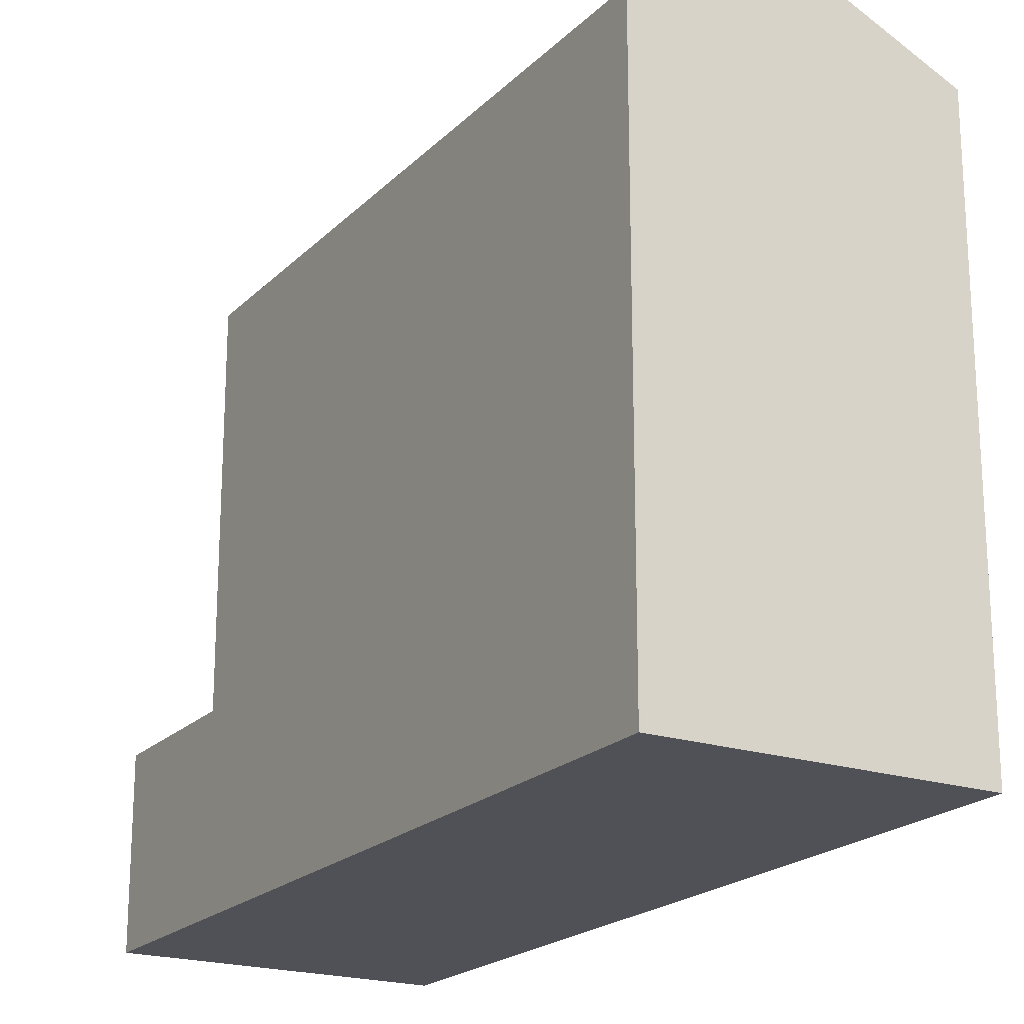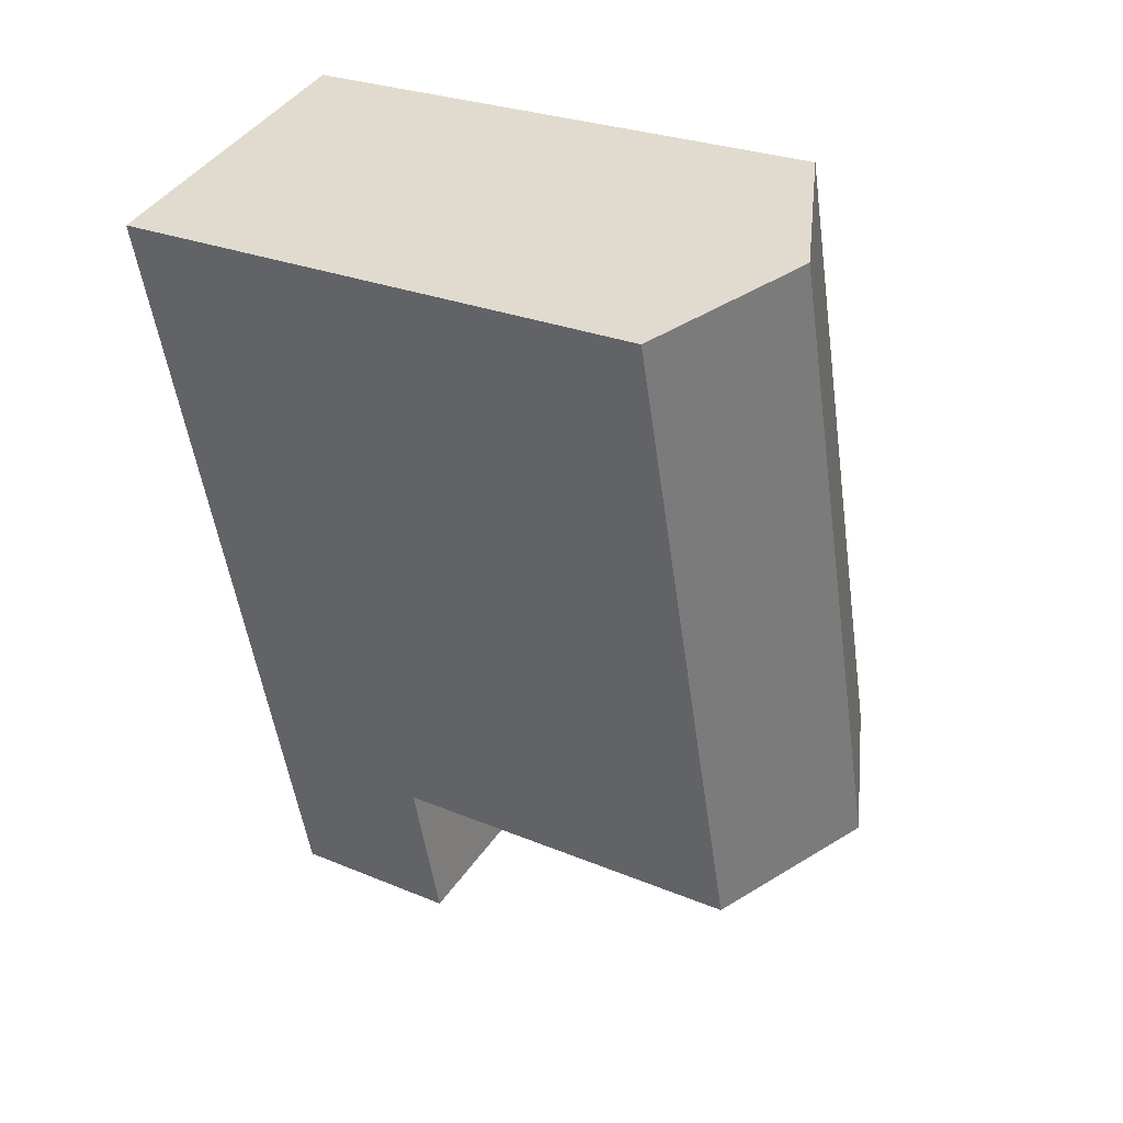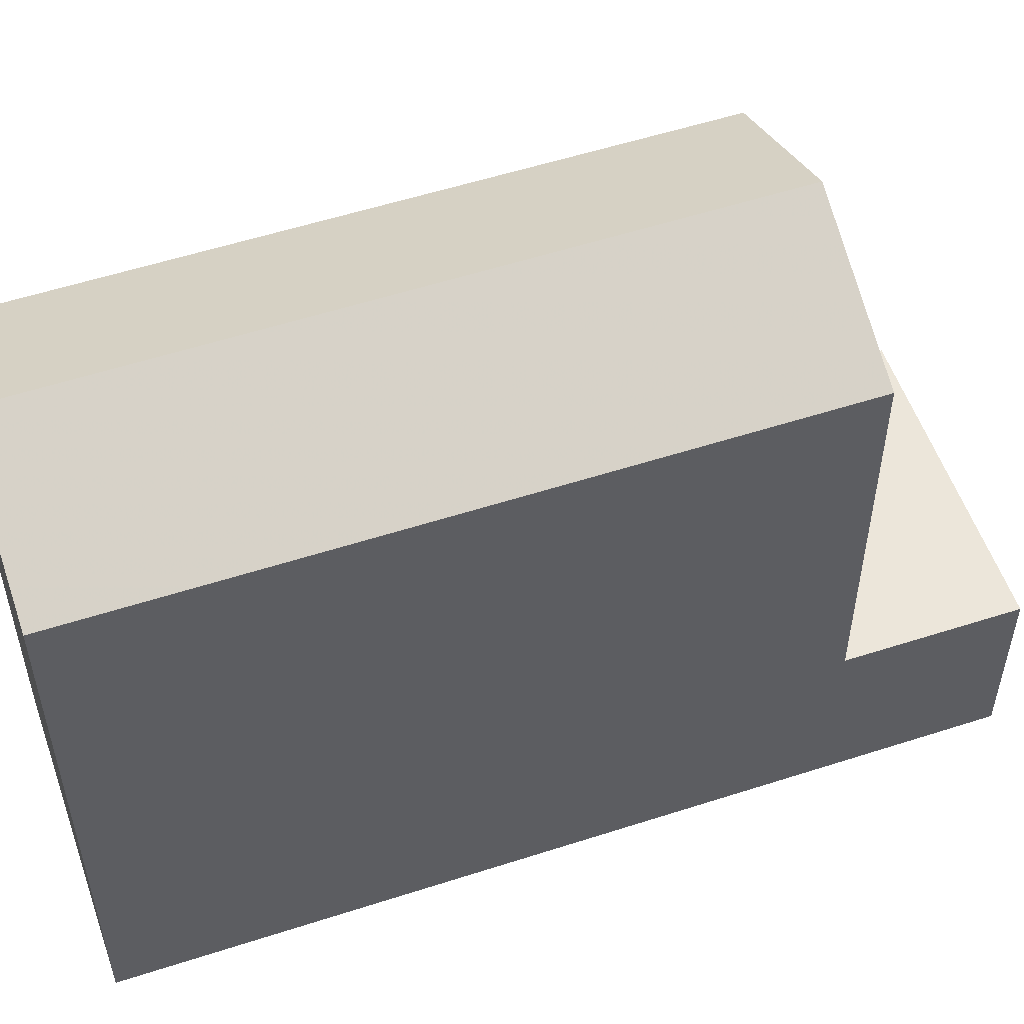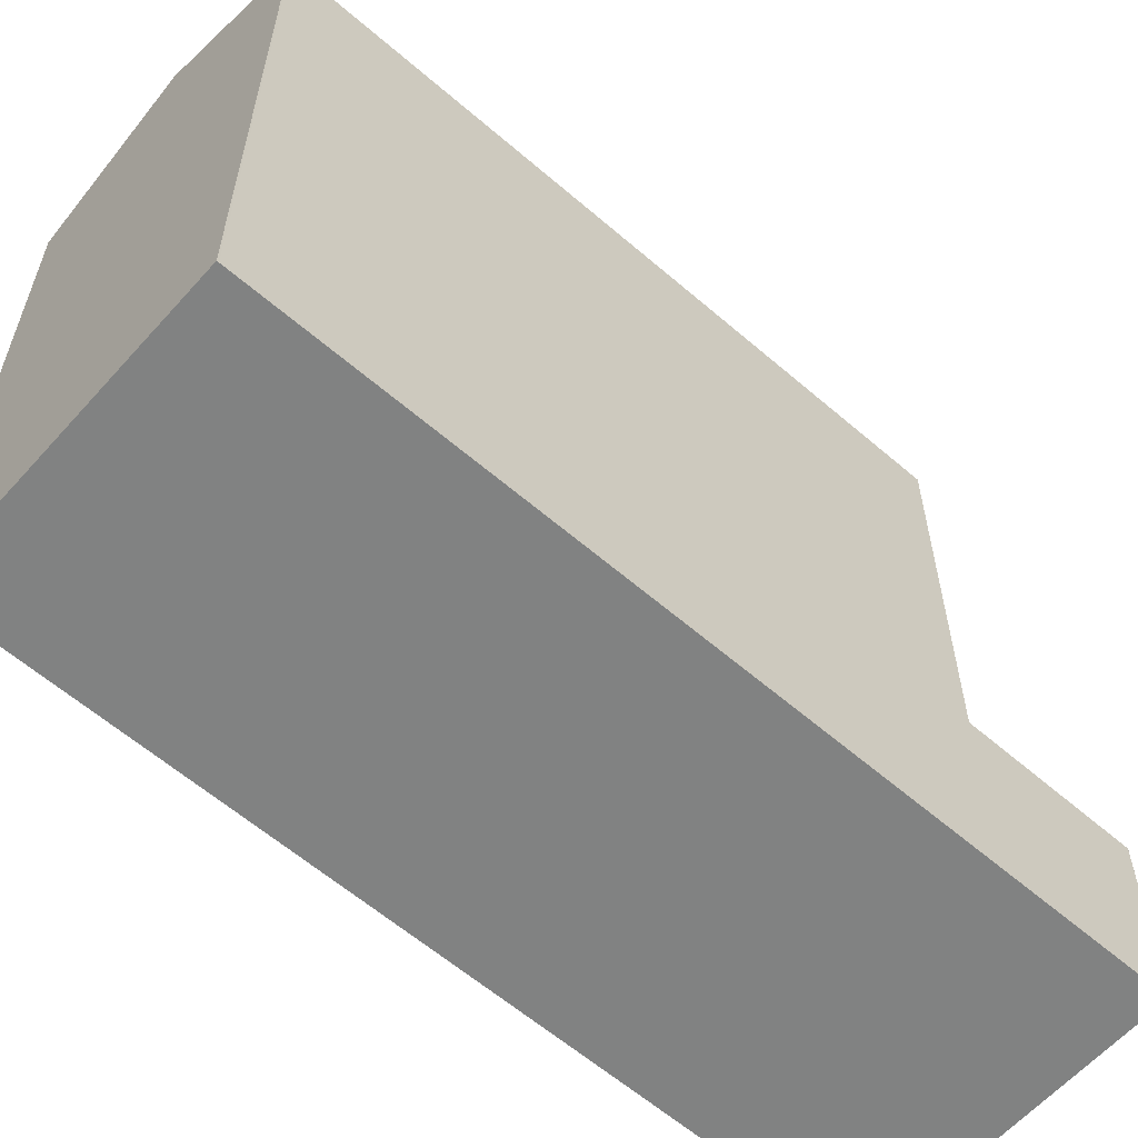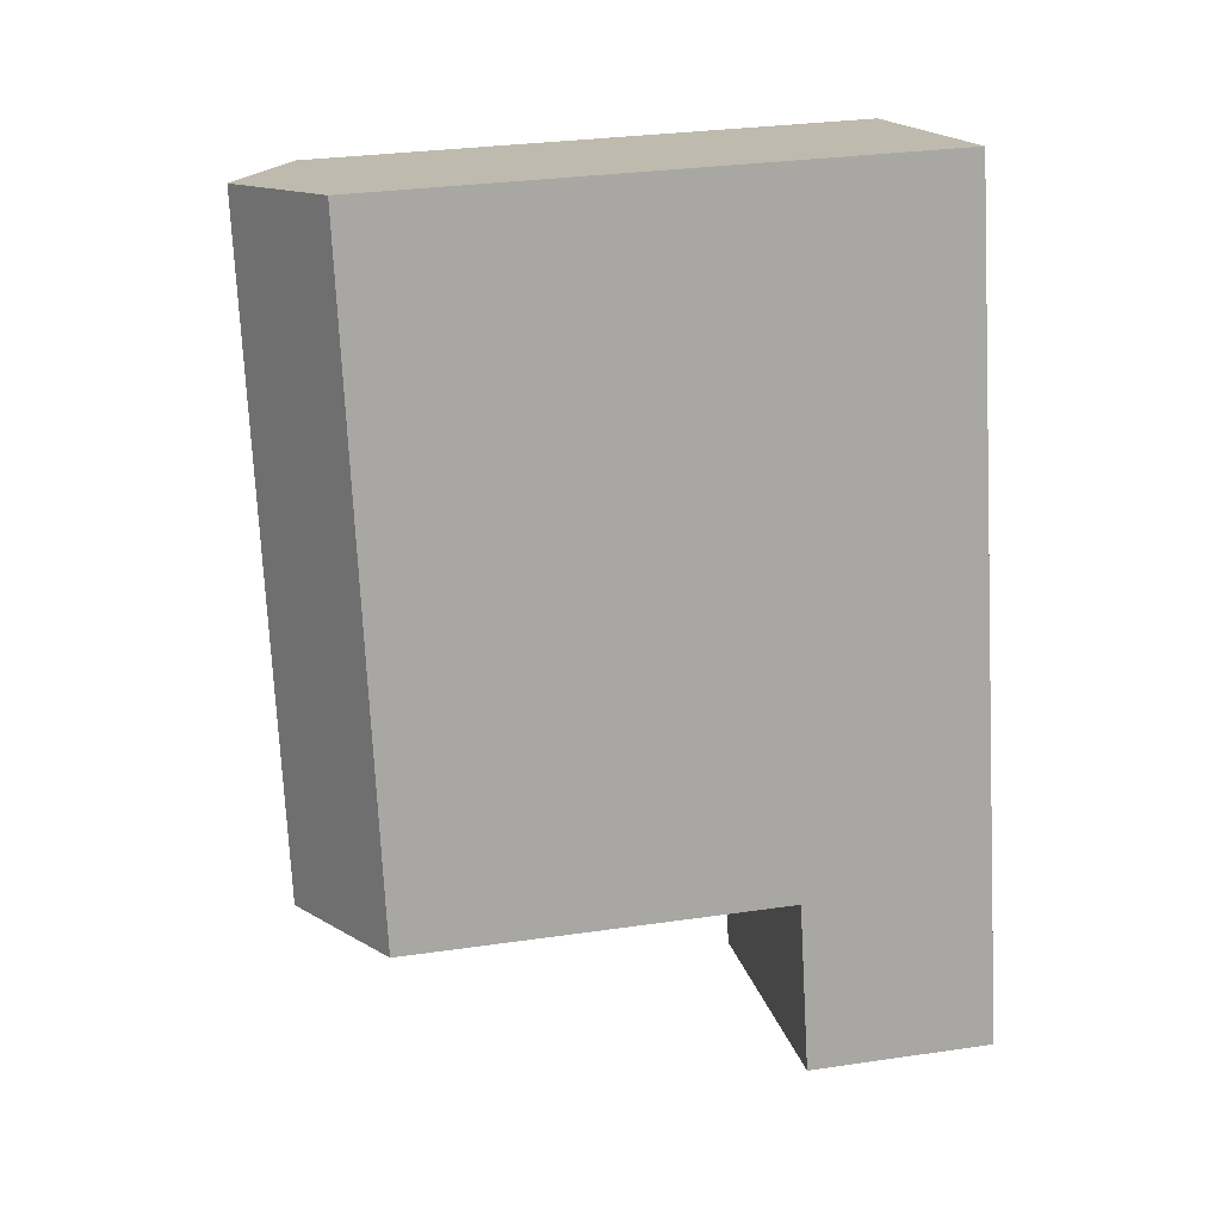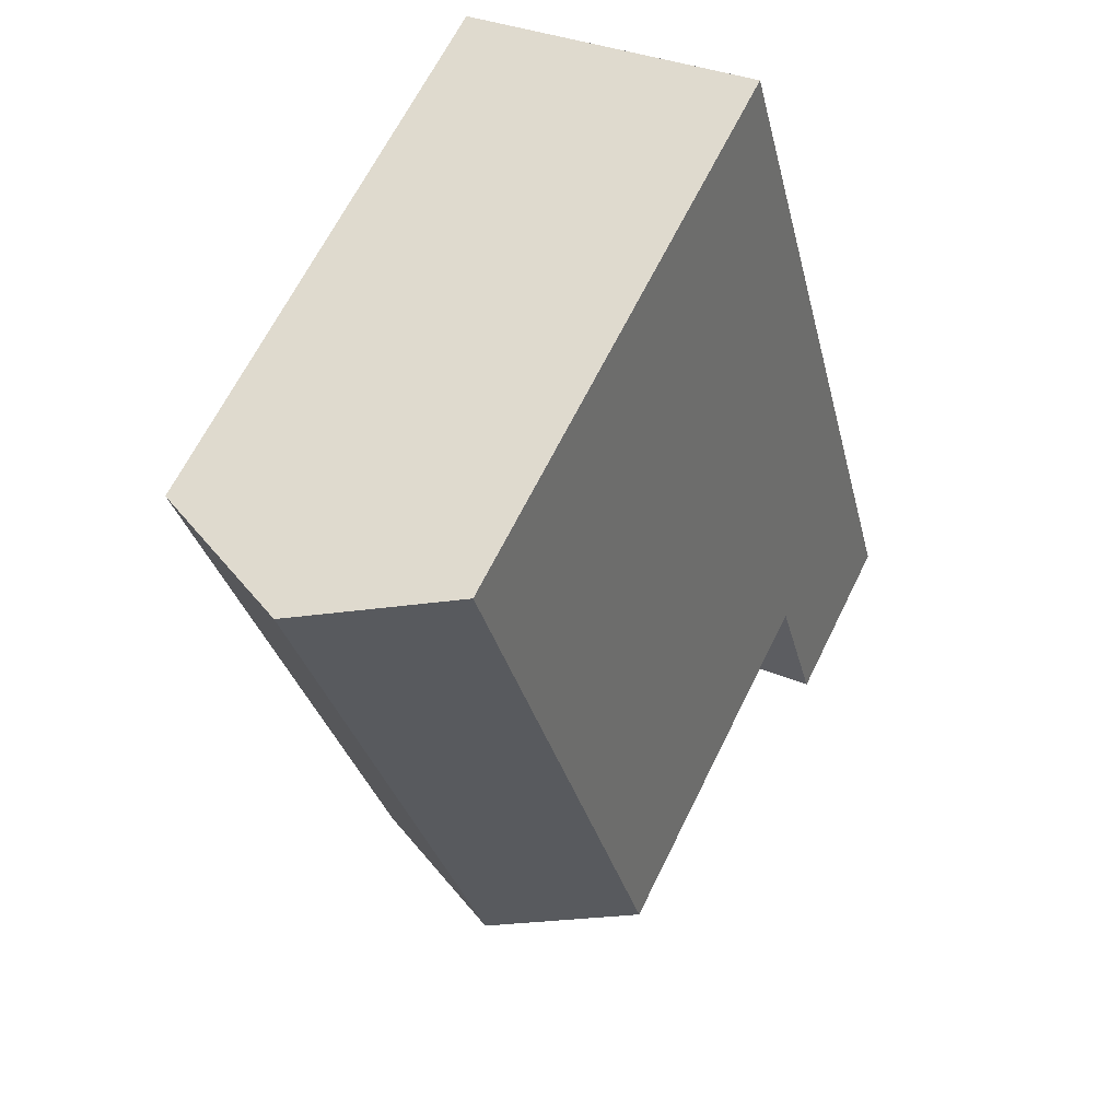
<metadata>
{"format":"obj","ext":"obj","renderer":"f3d","projection":"perspective","resolution":1024,"background":"white","views":[{"elev":-20.4,"azim":163.9,"up":"+Z"},{"elev":26.3,"azim":-56.6,"up":"+Y"},{"elev":54.7,"azim":-94.3,"up":"+Z"},{"elev":-60.6,"azim":-116.8,"up":"+Z"},{"elev":30.6,"azim":78.2,"up":"+Y"},{"elev":65.5,"azim":26.2,"up":"+Y"}]}
</metadata>
<code>
v -1536 -2890 7.888
v -1532 -2889 7.859
v -1529 -2900 2.565
v -1533 -2901 2.552
v -1534 -2889 8.891
v -1534 -2889 8.891
v -1534 -2899 7.884
v -1532 -2898 8.897
v -1530 -2898 7.875
v -1529 -2900 2.565
v -1533 -2901 2.552
v -1534 -2899 2.562
v -1530 -2898 2.575
v -1534 -2899 2.562
v -1533 -2901 2.552
v -1529 -2900 2.565
v -1533 -2901 2.552
v -1530 -2898 2.575
v -1534 -2899 2.562
v -1530 -2898 7.886
v -1530 -2898 2.575
v -1532 -2889 7.87
v -1534 -2899 7.894
v -1534 -2899 2.562
v -1536 -2890 7.898
v -1534 -2889 8.891
v -1534 -2889 8.891
v -1536 -2890 7.898
v -1532 -2889 7.859
v -1532 -2889 7.87
v -1536 -2890 7.888
v -1530 -2898 2.575
v -1532 -2898 8.897
v -1532 -2898 8.897
v -1534 -2899 7.894
v -1530 -2898 7.875
v -1530 -2898 7.886
v -1534 -2899 7.884
v -1529 -2900 2.565
v -1536 -2890 7.898
v -1536 -2890 7.888
v -1536 -2890 0
v -1536 -2890 8.882e-16
v -1532 -2889 7.859
v -1532 -2889 7.859
v -1532 -2889 0
v -1532 -2889 -8.882e-16
v -1529 -2900 2.565
v -1529 -2900 2.565
v -1529 -2900 4.441e-16
v -1529 -2900 0
v -1533 -2901 2.552
v -1533 -2901 2.552
v -1533 -2901 0
v -1533 -2901 4.441e-16
v -1532 -2889 7.87
v -1534 -2889 8.891
v -1534 -2889 0
v -1532 -2889 0
v -1533 -2901 2.552
v -1529 -2900 2.565
v -1529 -2900 0
v -1533 -2901 0
v -1533 -2901 2.552
v -1533 -2901 2.552
v -1533 -2901 0
v -1533 -2901 0
v -1534 -2899 2.562
v -1533 -2901 2.552
v -1533 -2901 4.441e-16
v -1534 -2899 0
v -1532 -2889 7.859
v -1532 -2889 7.87
v -1532 -2889 0
v -1532 -2889 0
v -1534 -2889 8.891
v -1536 -2890 7.898
v -1536 -2890 8.882e-16
v -1534 -2889 0
v -1530 -2898 7.875
v -1532 -2889 7.859
v -1532 -2889 -8.882e-16
v -1530 -2898 8.882e-16
v -1536 -2890 7.888
v -1536 -2890 7.888
v -1536 -2890 8.882e-16
v -1536 -2890 0
v -1529 -2900 2.565
v -1530 -2898 2.575
v -1530 -2898 0
v -1529 -2900 0
v -1536 -2890 7.888
v -1534 -2899 7.884
v -1534 -2899 -8.882e-16
v -1536 -2890 8.882e-16
v -1529 -2900 2.565
v -1529 -2900 2.565
v -1529 -2900 0
v -1529 -2900 4.441e-16
v -1536 -2890 0
v -1532 -2889 0
v -1529 -2900 0
v -1533 -2901 0
f 15 11 4 17
f 24 19 7 23
f 28 25 5 27
f 30 22 2 29
f 39 3 10 16
f 16 10 11 15
f 15 12 13 16
f 17 14 12 15
f 20 9 18 21
f 26 6 22 30
f 23 8 20 21 24
f 31 1 25 28
f 35 28 27 34
f 37 30 29 36
f 33 26 30 37
f 38 31 28 35
f 16 13 32 39
f 41 42 43 40
f 45 46 47 44
f 49 50 51 48
f 53 54 55 52
f 57 58 59 56
f 61 62 63 60
f 65 66 67 64
f 69 70 71 68
f 73 74 75 72
f 77 78 79 76
f 81 82 83 80
f 85 86 87 84
f 89 90 91 88
f 93 94 95 92
f 97 98 99 96
f 101 102 103 100

</code>
